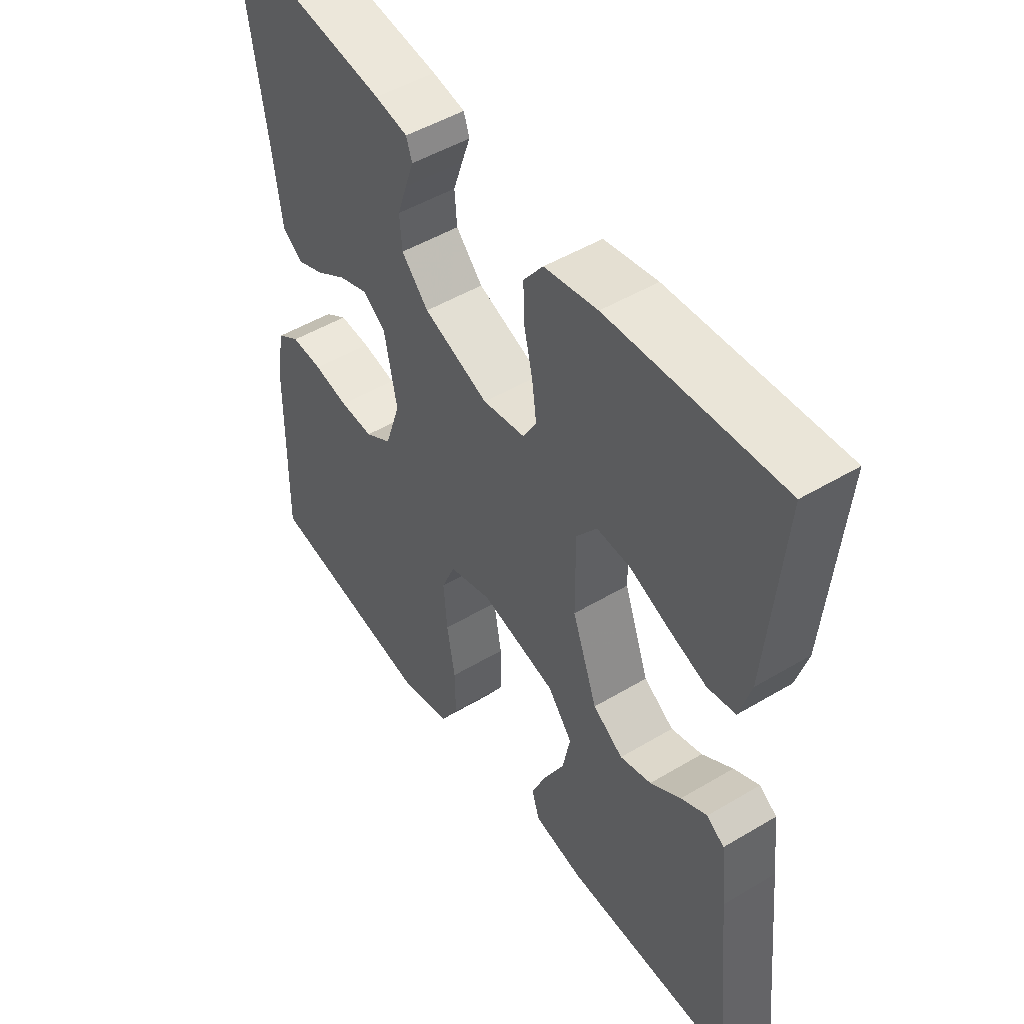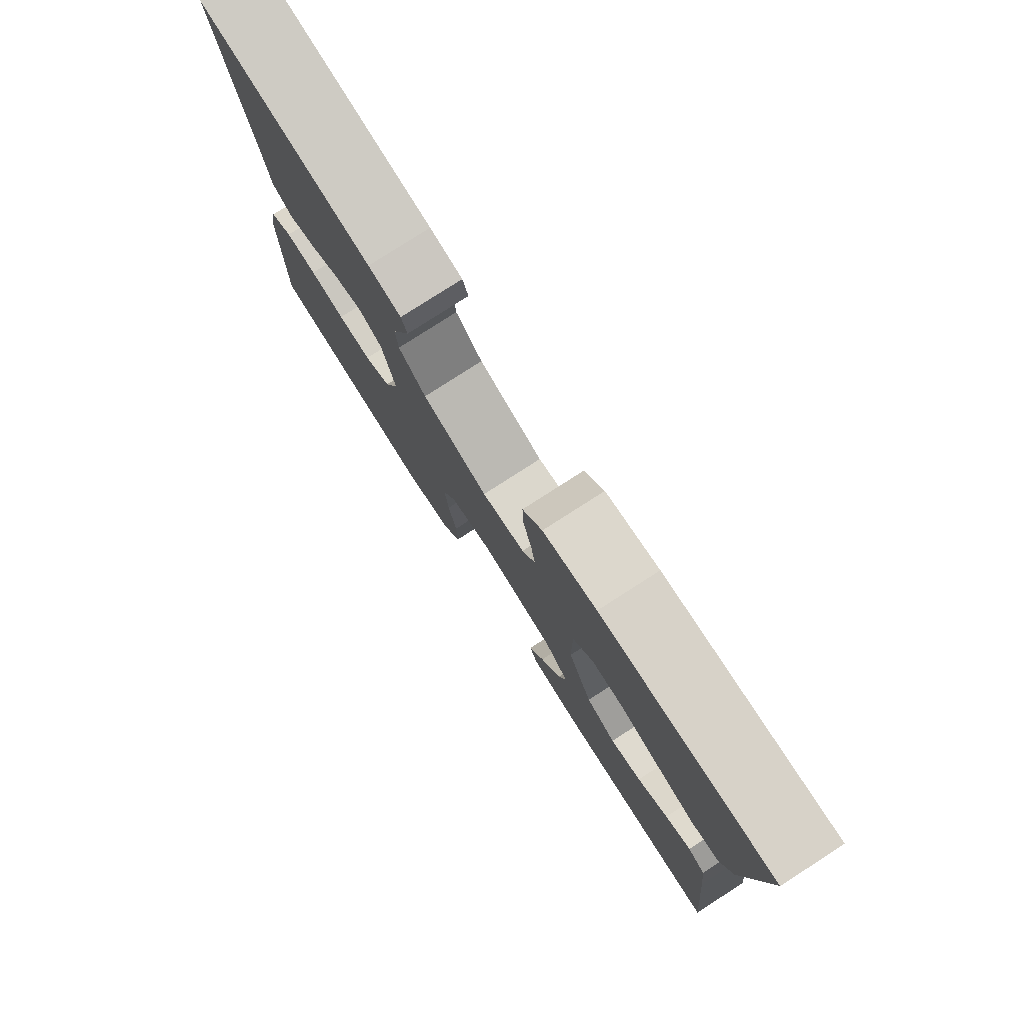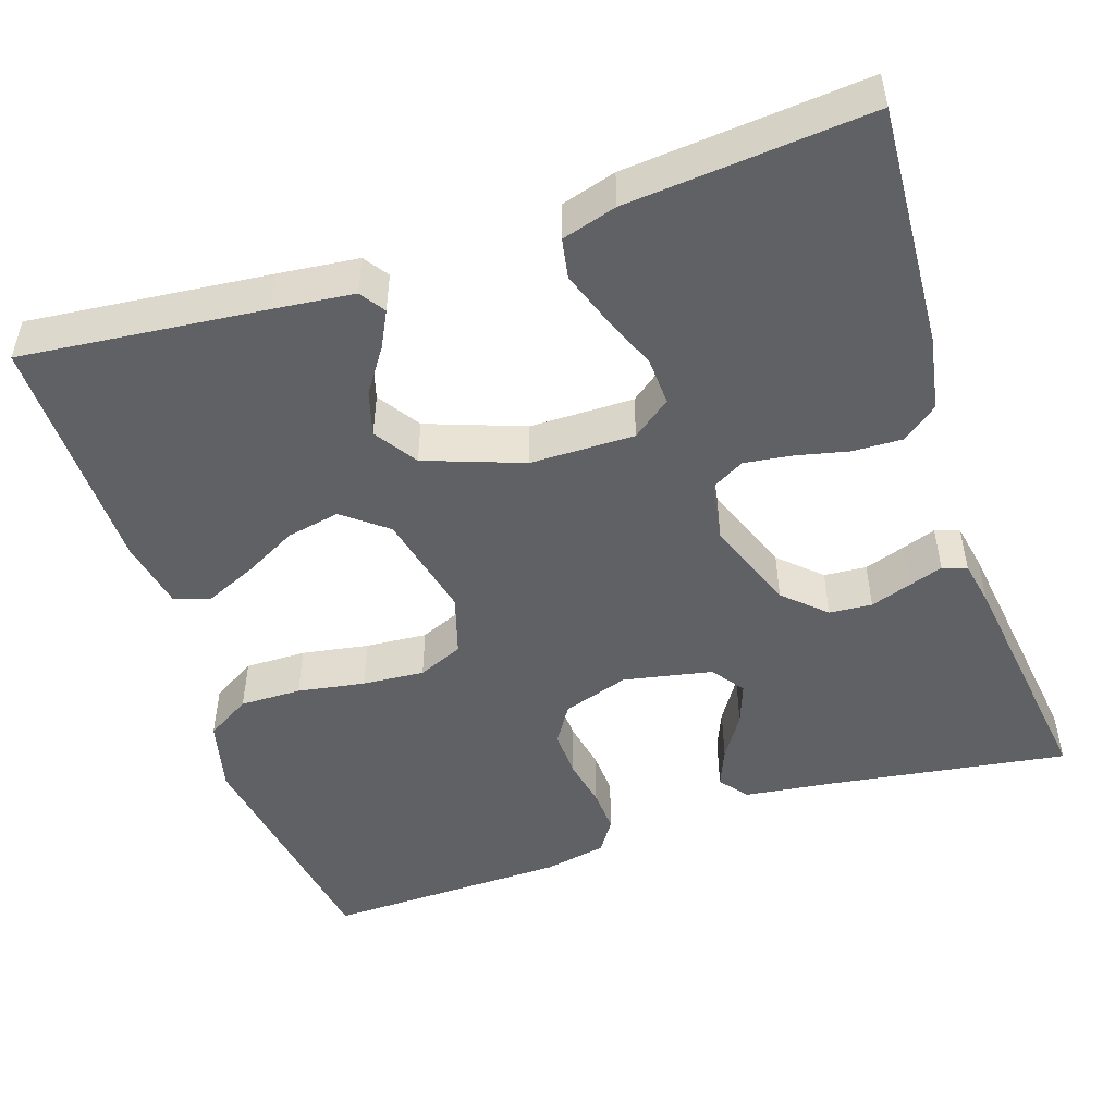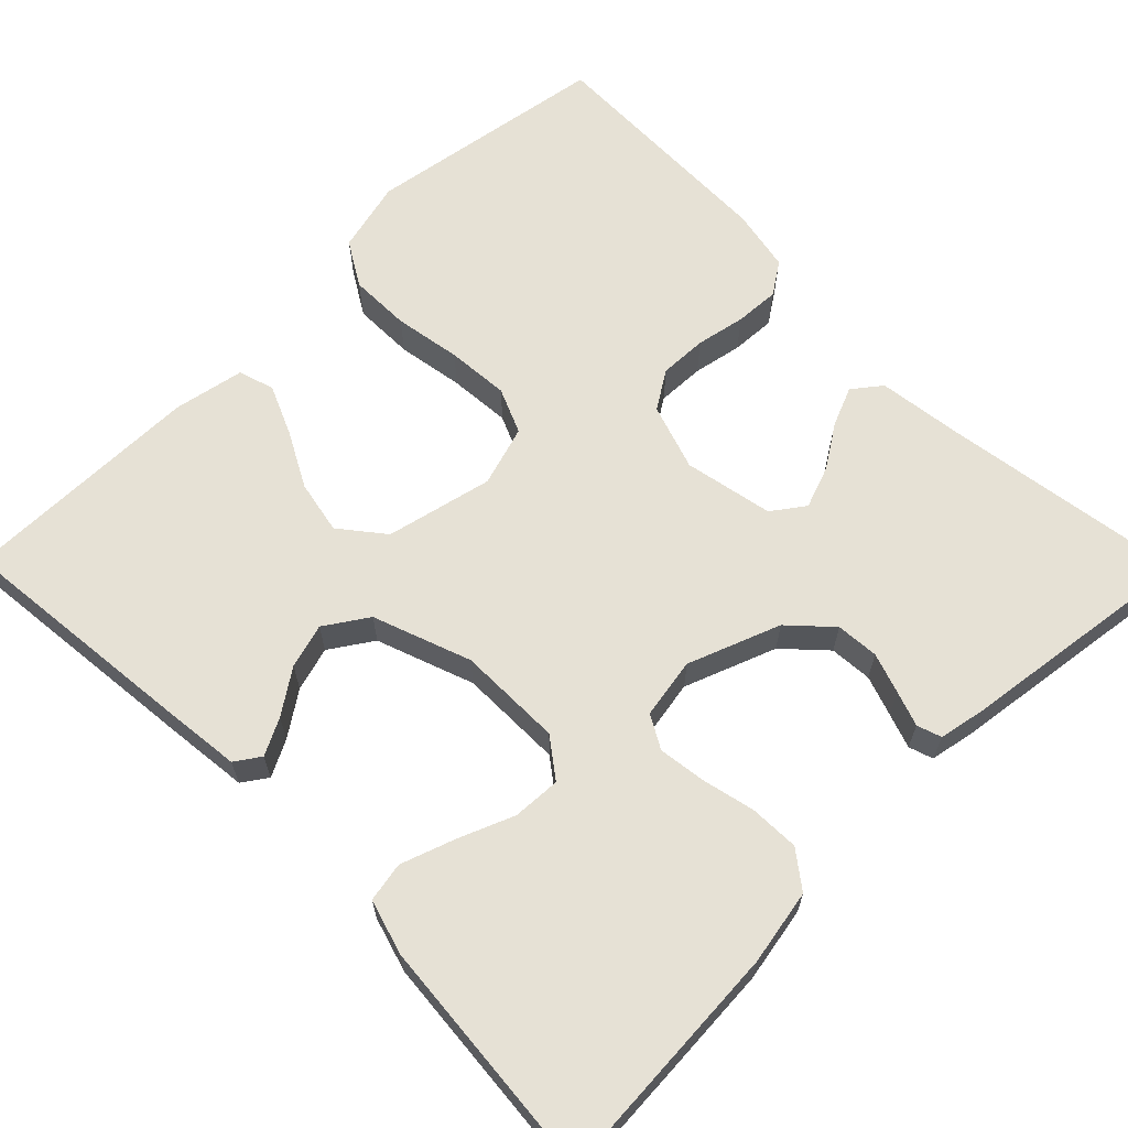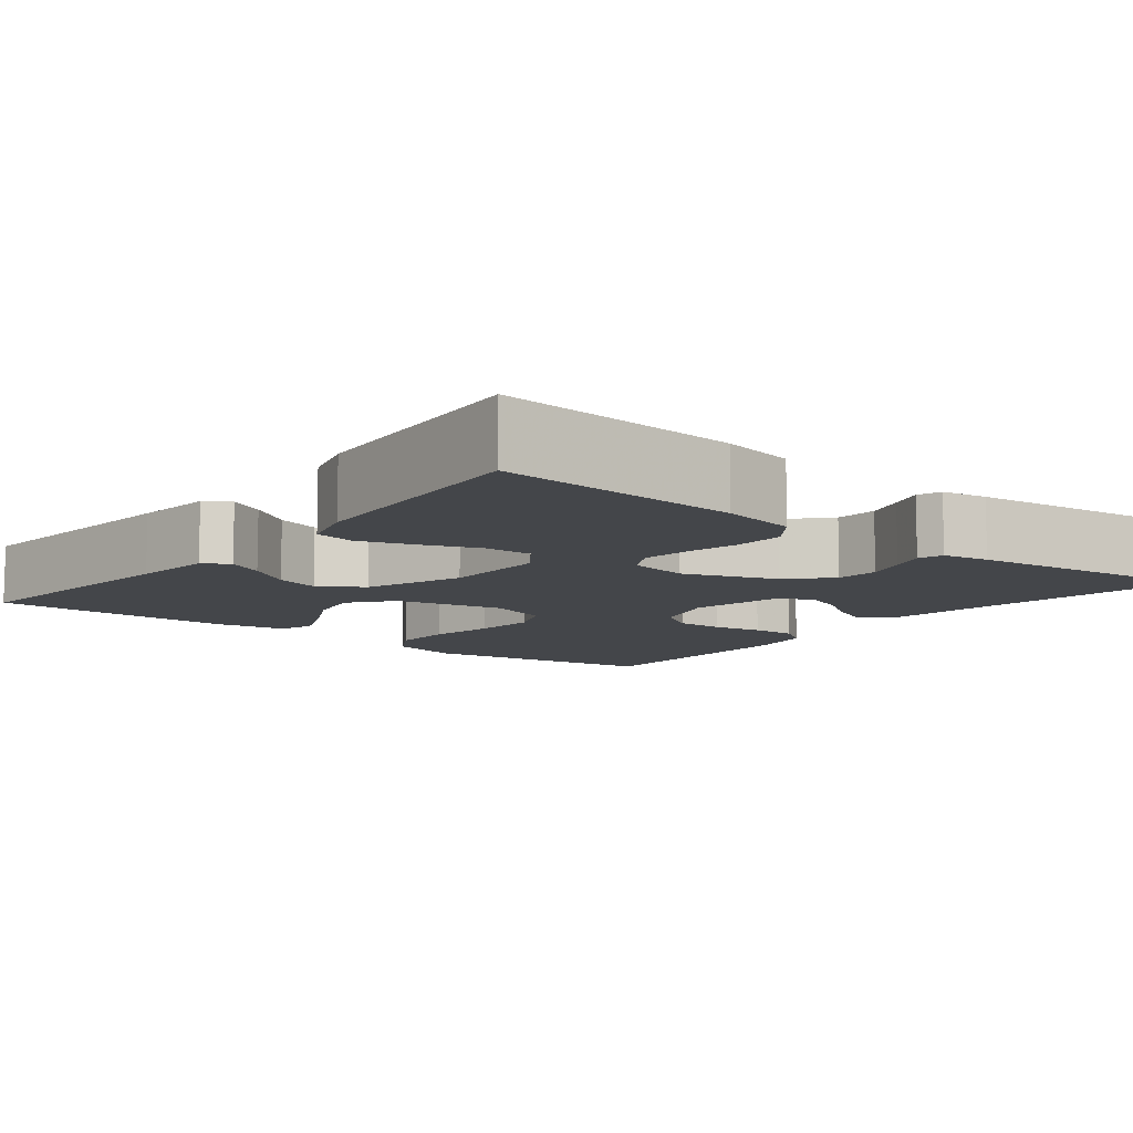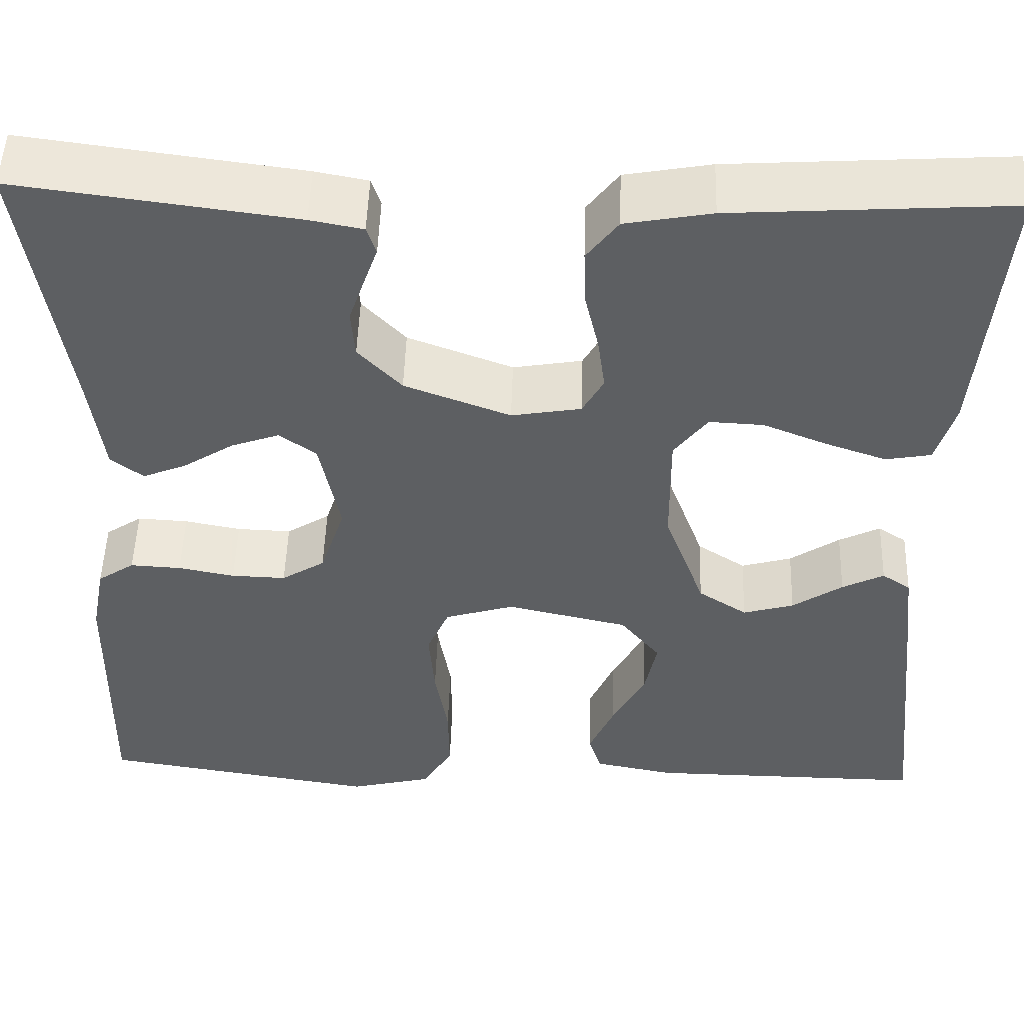
<metadata>
{"format":"obj","ext":"obj","renderer":"f3d","projection":"perspective","resolution":1024,"background":"white","views":[{"elev":49.3,"azim":-123.5,"up":"+Z"},{"elev":79.4,"azim":-122.7,"up":"+Z"},{"elev":-49.3,"azim":-71.6,"up":"+Y"},{"elev":64.7,"azim":-44.6,"up":"+Y"},{"elev":-9.6,"azim":-38.8,"up":"+Y"},{"elev":50.4,"azim":-178.2,"up":"+Z"}]}
</metadata>
<code>
v -0.5 0.07 -0.5
v -0.469 0.07 -0.2
v -0.458 0.07 -0.101
v -0.427 0.07 -0.08
v -0.382 0.07 -0.103
v -0.328 0.07 -0.14
v -0.273 0.07 -0.156
v -0.22 0.07 -0.121
v -0.176 0.07 0
v -0.175 0.07 0.129
v -0.211 0.07 0.177
v -0.27 0.07 0.174
v -0.339 0.07 0.146
v -0.405 0.07 0.123
v -0.454 0.07 0.132
v -0.474 0.07 0.2
v -0.5 0.07 0.5
v -0.2 0.07 0.481
v -0.107 0.07 0.464
v -0.073 0.07 0.419
v -0.075 0.07 0.358
v -0.09 0.07 0.293
v -0.098 0.07 0.234
v -0.075 0.07 0.193
v 0 0.07 0.18
v 0.114 0.07 0.223
v 0.161 0.07 0.273
v 0.165 0.07 0.326
v 0.148 0.07 0.376
v 0.133 0.07 0.419
v 0.143 0.07 0.449
v 0.2 0.07 0.46
v 0.5 0.07 0.5
v 0.455 0.07 0.2
v 0.441 0.07 0.092
v 0.406 0.07 0.065
v 0.358 0.07 0.085
v 0.304 0.07 0.12
v 0.252 0.07 0.139
v 0.212 0.07 0.11
v 0.19 0.07 0
v 0.217 0.07 -0.082
v 0.264 0.07 -0.112
v 0.323 0.07 -0.11
v 0.384 0.07 -0.098
v 0.439 0.07 -0.095
v 0.479 0.07 -0.122
v 0.494 0.07 -0.2
v 0.5 0.07 -0.5
v 0.2 0.07 -0.548
v 0.111 0.07 -0.526
v 0.078 0.07 -0.471
v 0.079 0.07 -0.395
v 0.093 0.07 -0.312
v 0.099 0.07 -0.235
v 0.075 0.07 -0.179
v 0 0.07 -0.156
v -0.132 0.07 -0.186
v -0.175 0.07 -0.24
v -0.162 0.07 -0.306
v -0.126 0.07 -0.374
v -0.099 0.07 -0.436
v -0.113 0.07 -0.48
v -0.2 0.07 -0.497
v -0.5 0 -0.5
v -0.469 0 -0.2
v -0.458 0 -0.101
v -0.427 0 -0.08
v -0.382 0 -0.103
v -0.328 0 -0.14
v -0.273 0 -0.156
v -0.22 0 -0.121
v -0.176 0 0
v -0.175 0 0.129
v -0.211 0 0.177
v -0.27 0 0.174
v -0.339 0 0.146
v -0.405 0 0.123
v -0.454 0 0.132
v -0.474 0 0.2
v -0.5 0 0.5
v -0.2 0 0.481
v -0.107 0 0.464
v -0.073 0 0.419
v -0.075 0 0.358
v -0.09 0 0.293
v -0.098 0 0.234
v -0.075 0 0.193
v 0 0 0.18
v 0.114 0 0.223
v 0.161 0 0.273
v 0.165 0 0.326
v 0.148 0 0.376
v 0.133 0 0.419
v 0.143 0 0.449
v 0.2 0 0.46
v 0.5 0 0.5
v 0.455 0 0.2
v 0.441 0 0.092
v 0.406 0 0.065
v 0.358 0 0.085
v 0.304 0 0.12
v 0.252 0 0.139
v 0.212 0 0.11
v 0.19 0 0
v 0.217 0 -0.082
v 0.264 0 -0.112
v 0.323 0 -0.11
v 0.384 0 -0.098
v 0.439 0 -0.095
v 0.479 0 -0.122
v 0.494 0 -0.2
v 0.5 0 -0.5
v 0.2 0 -0.548
v 0.111 0 -0.526
v 0.078 0 -0.471
v 0.079 0 -0.395
v 0.093 0 -0.312
v 0.099 0 -0.235
v 0.075 0 -0.179
v 0 0 -0.156
v -0.132 0 -0.186
v -0.175 0 -0.24
v -0.162 0 -0.306
v -0.126 0 -0.374
v -0.099 0 -0.436
v -0.113 0 -0.48
v -0.2 0 -0.497
f 60 61 62 63
f 60 63 64 1
f 51 52 53 54
f 51 54 55
f 50 51 55
f 49 50 55
f 48 49 55 56
f 44 45 46 47
f 43 44 47 48
f 35 36 37 38
f 34 35 38 39
f 33 34 39
f 32 33 39 40
f 29 30 31 32
f 28 29 32
f 27 28 32 40
f 19 20 21 22
f 19 22 23
f 18 19 23
f 17 18 23
f 16 17 23 24
f 12 13 14 15
f 12 15 16
f 11 12 16 24
f 3 4 5 6
f 1 2 3 6
f 59 60 1 6
f 43 48 56 57
f 42 43 57
f 41 42 57 58
f 26 27 40 41
f 25 26 41 58
f 10 11 24 25
f 9 10 25 58
f 8 9 58 59
f 59 6 7
f 7 8 59
f 127 126 125 124
f 65 128 127 124
f 118 117 116 115
f 119 118 115
f 119 115 114
f 119 114 113
f 120 119 113 112
f 111 110 109 108
f 112 111 108 107
f 102 101 100 99
f 103 102 99 98
f 103 98 97
f 104 103 97 96
f 96 95 94 93
f 96 93 92
f 104 96 92 91
f 86 85 84 83
f 87 86 83
f 87 83 82
f 87 82 81
f 88 87 81 80
f 79 78 77 76
f 80 79 76
f 88 80 76 75
f 70 69 68 67
f 70 67 66 65
f 70 65 124 123
f 121 120 112 107
f 121 107 106
f 122 121 106 105
f 105 104 91 90
f 122 105 90 89
f 89 88 75 74
f 122 89 74 73
f 123 122 73 72
f 71 70 123
f 123 72 71
f 1 65 66 2
f 2 66 67 3
f 3 67 68 4
f 4 68 69 5
f 5 69 70 6
f 6 70 71 7
f 7 71 72 8
f 8 72 73 9
f 9 73 74 10
f 10 74 75 11
f 11 75 76 12
f 12 76 77 13
f 13 77 78 14
f 14 78 79 15
f 15 79 80 16
f 16 80 81 17
f 17 81 82 18
f 18 82 83 19
f 19 83 84 20
f 20 84 85 21
f 21 85 86 22
f 22 86 87 23
f 23 87 88 24
f 24 88 89 25
f 25 89 90 26
f 26 90 91 27
f 27 91 92 28
f 28 92 93 29
f 29 93 94 30
f 30 94 95 31
f 31 95 96 32
f 32 96 97 33
f 33 97 98 34
f 34 98 99 35
f 35 99 100 36
f 36 100 101 37
f 37 101 102 38
f 38 102 103 39
f 39 103 104 40
f 40 104 105 41
f 41 105 106 42
f 42 106 107 43
f 43 107 108 44
f 44 108 109 45
f 45 109 110 46
f 46 110 111 47
f 47 111 112 48
f 48 112 113 49
f 49 113 114 50
f 50 114 115 51
f 51 115 116 52
f 52 116 117 53
f 53 117 118 54
f 54 118 119 55
f 55 119 120 56
f 56 120 121 57
f 57 121 122 58
f 58 122 123 59
f 59 123 124 60
f 60 124 125 61
f 61 125 126 62
f 62 126 127 63
f 63 127 128 64
f 64 128 65 1

</code>
